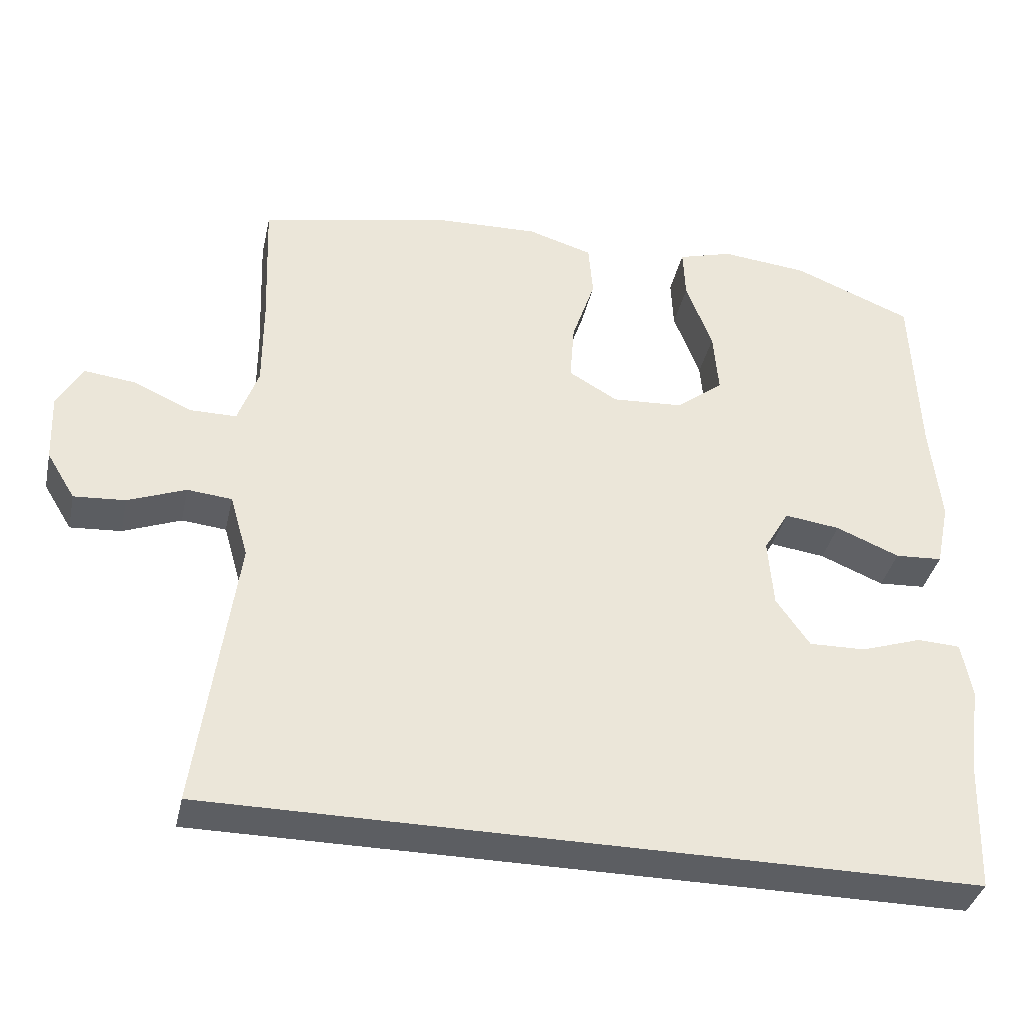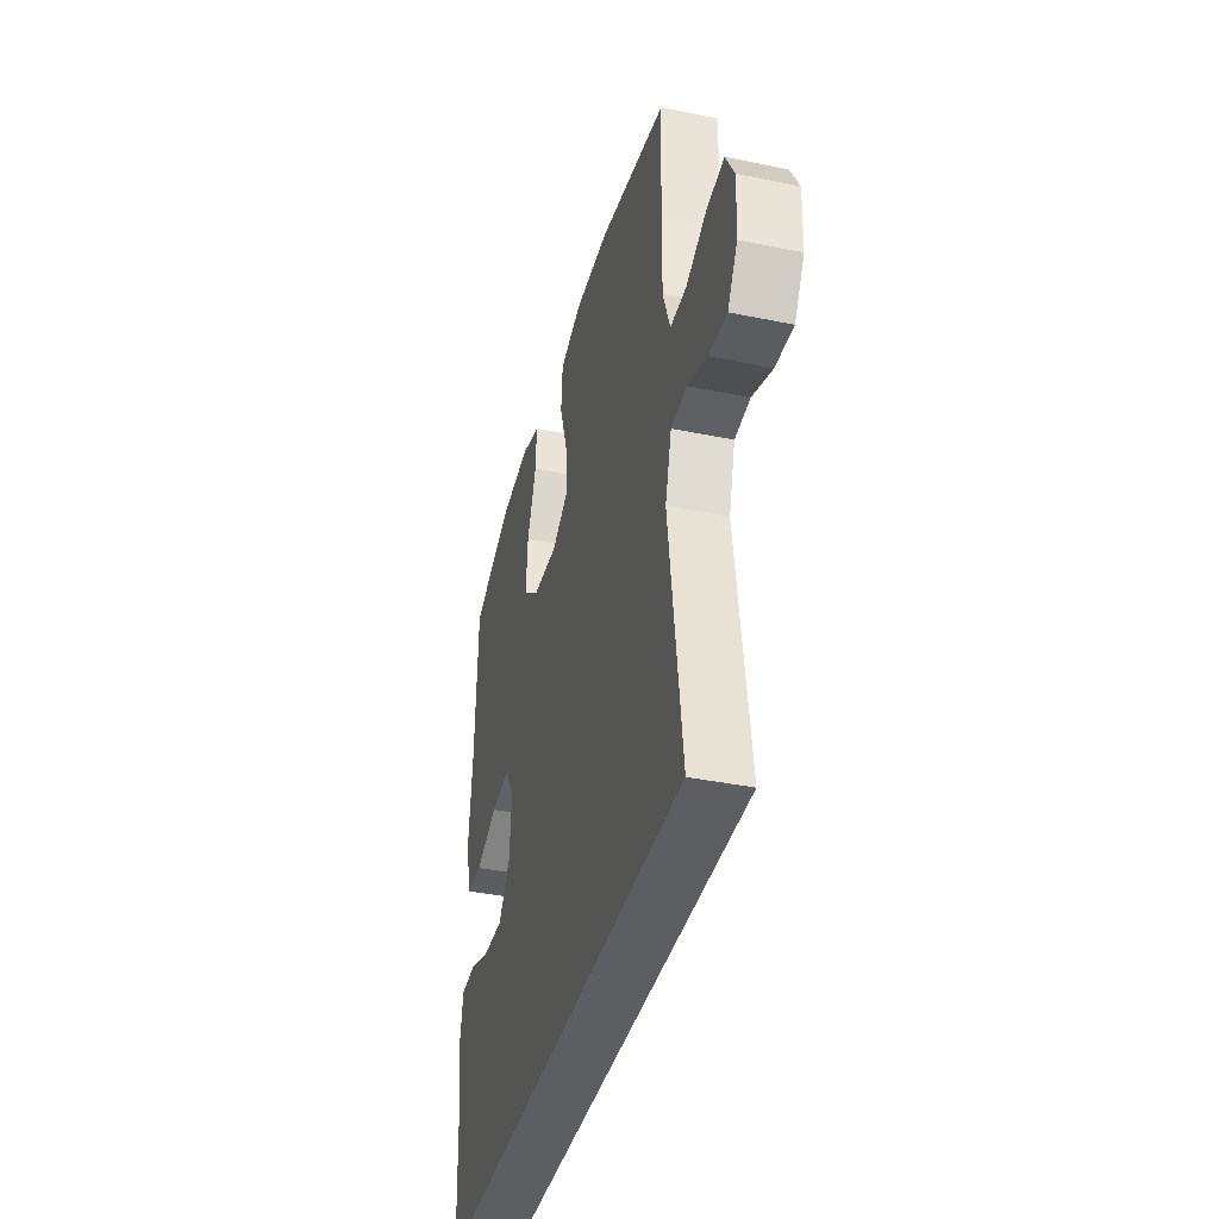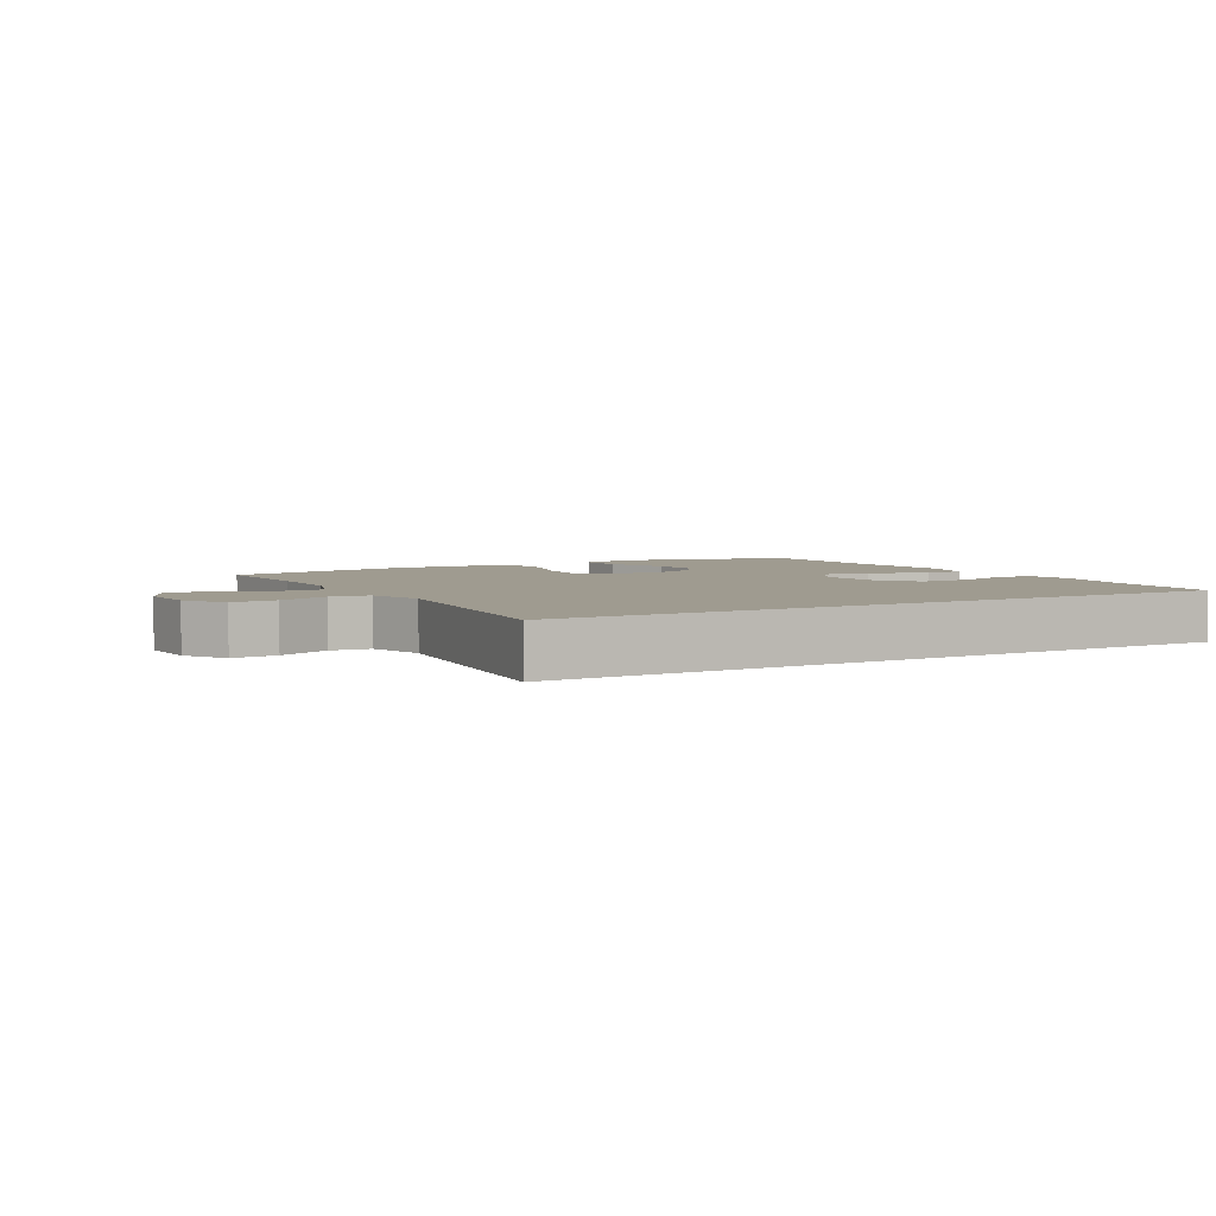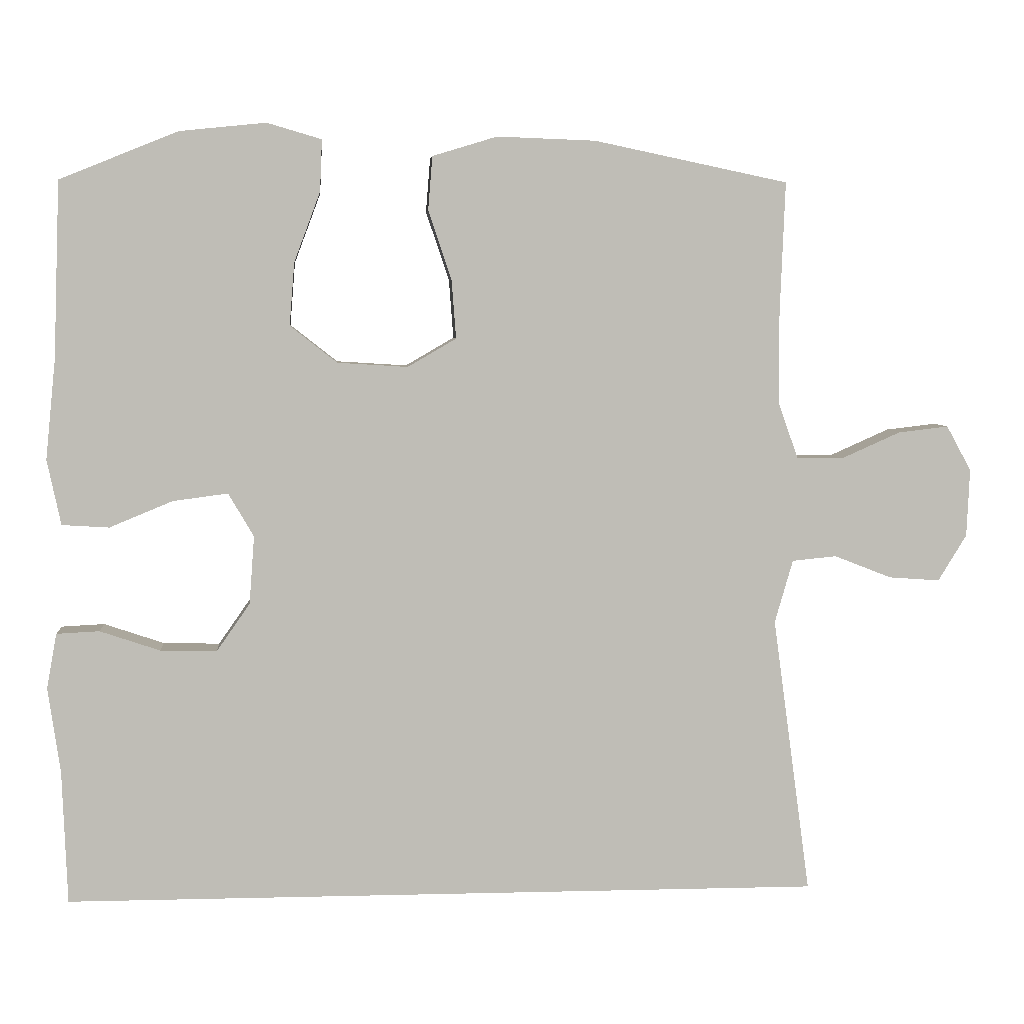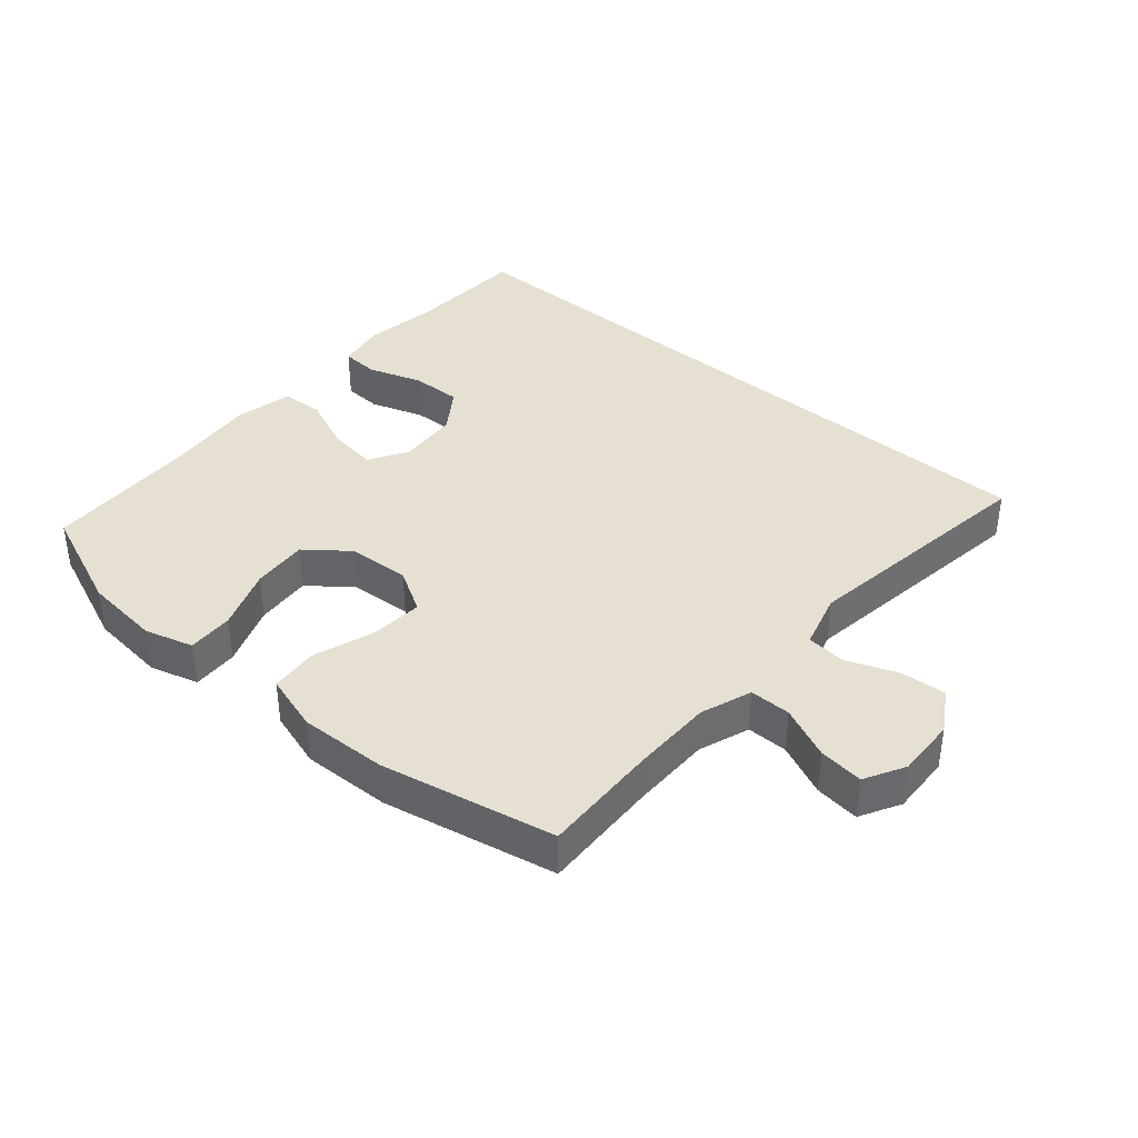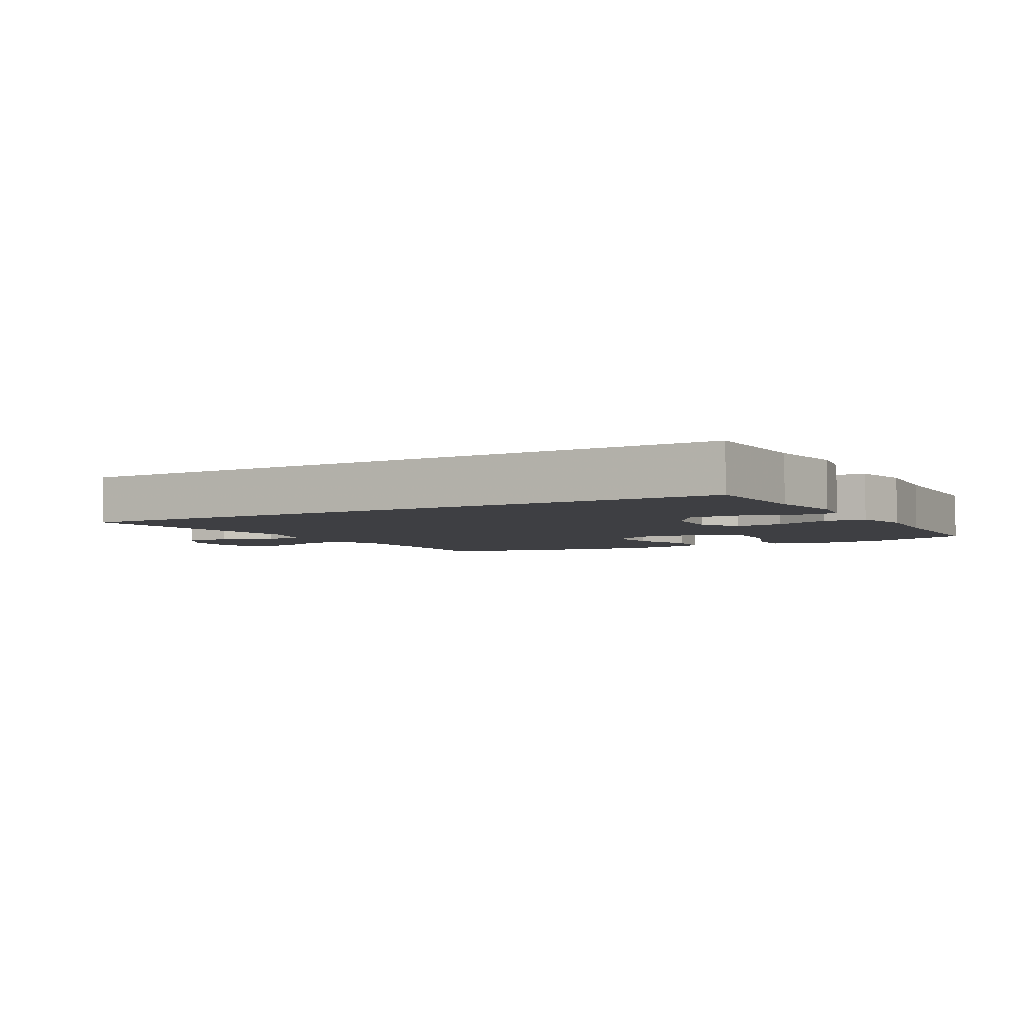
<metadata>
{"format":"obj","ext":"obj","renderer":"f3d","projection":"perspective","resolution":1024,"background":"white","views":[{"elev":-37.5,"azim":167.7,"up":"+Z"},{"elev":-38.8,"azim":75.5,"up":"+Z"},{"elev":4.1,"azim":149.9,"up":"+Y"},{"elev":5.4,"azim":-4.6,"up":"+Z"},{"elev":38.5,"azim":40.8,"up":"+Y"},{"elev":-4.2,"azim":-150.2,"up":"+Y"}]}
</metadata>
<code>
v -0.504 0.07 -0.5
v -0.511 0.07 -0.316
v -0.528 0.07 -0.198
v -0.514 0.07 -0.122
v -0.455 0.07 -0.119
v -0.372 0.07 -0.147
v -0.294 0.07 -0.149
v -0.248 0.07 -0.083
v -0.241 0.07 0.011
v -0.276 0.07 0.071
v -0.352 0.07 0.061
v -0.439 0.07 0.025
v -0.504 0.07 0.029
v -0.523 0.07 0.119
v -0.509 0.07 0.257
v -0.5 0.07 0.5
v -0.337 0.07 0.566
v -0.218 0.07 0.578
v -0.143 0.07 0.556
v -0.146 0.07 0.485
v -0.182 0.07 0.389
v -0.189 0.07 0.302
v -0.124 0.07 0.251
v -0.027 0.07 0.245
v 0.04 0.07 0.284
v 0.034 0.07 0.365
v 0.002 0.07 0.46
v 0.008 0.07 0.534
v 0.097 0.07 0.561
v 0.233 0.07 0.556
v 0.5 0.07 0.5
v 0.493 0.07 0.319
v 0.493 0.07 0.194
v 0.521 0.07 0.115
v 0.585 0.07 0.115
v 0.666 0.07 0.151
v 0.735 0.07 0.159
v 0.769 0.07 0.097
v 0.765 0.07 0.004
v 0.726 0.07 -0.06
v 0.656 0.07 -0.055
v 0.577 0.07 -0.024
v 0.516 0.07 -0.03
v 0.491 0.07 -0.117
v 0.543 0.07 -0.5
v -0.504 0 -0.5
v -0.511 0 -0.316
v -0.528 0 -0.198
v -0.514 0 -0.122
v -0.455 0 -0.119
v -0.372 0 -0.147
v -0.294 0 -0.149
v -0.248 0 -0.083
v -0.241 0 0.011
v -0.276 0 0.071
v -0.352 0 0.061
v -0.439 0 0.025
v -0.504 0 0.029
v -0.523 0 0.119
v -0.509 0 0.257
v -0.5 0 0.5
v -0.337 0 0.566
v -0.218 0 0.578
v -0.143 0 0.556
v -0.146 0 0.485
v -0.182 0 0.389
v -0.189 0 0.302
v -0.124 0 0.251
v -0.027 0 0.245
v 0.04 0 0.284
v 0.034 0 0.365
v 0.002 0 0.46
v 0.008 0 0.534
v 0.097 0 0.561
v 0.233 0 0.556
v 0.5 0 0.5
v 0.493 0 0.319
v 0.493 0 0.194
v 0.521 0 0.115
v 0.585 0 0.115
v 0.666 0 0.151
v 0.735 0 0.159
v 0.769 0 0.097
v 0.765 0 0.004
v 0.726 0 -0.06
v 0.656 0 -0.055
v 0.577 0 -0.024
v 0.516 0 -0.03
v 0.491 0 -0.117
v 0.543 0 -0.5
f 44 45 1 2
f 43 44 2 3
f 40 41 42
f 39 40 42
f 38 39 42
f 37 38 42
f 36 37 42
f 35 36 42
f 34 35 42 43
f 33 34 43
f 30 31 32
f 29 30 32
f 28 29 32
f 27 28 32
f 26 27 32
f 25 26 32 33
f 24 25 33 43
f 19 20 21
f 18 19 21
f 17 18 21
f 16 17 21
f 15 16 21
f 15 21 22
f 14 15 22
f 13 14 22
f 12 13 22
f 11 12 22
f 10 11 22 23
f 3 4 5 6
f 3 6 7
f 43 3 7
f 23 24 43
f 10 23 43
f 9 10 43
f 8 9 43
f 7 8 43
f 47 46 90 89
f 48 47 89 88
f 87 86 85
f 87 85 84
f 87 84 83
f 87 83 82
f 87 82 81
f 87 81 80
f 88 87 80 79
f 88 79 78
f 77 76 75
f 77 75 74
f 77 74 73
f 77 73 72
f 77 72 71
f 78 77 71 70
f 88 78 70 69
f 66 65 64
f 66 64 63
f 66 63 62
f 66 62 61
f 66 61 60
f 67 66 60
f 67 60 59
f 67 59 58
f 67 58 57
f 67 57 56
f 68 67 56 55
f 51 50 49 48
f 52 51 48
f 52 48 88
f 88 69 68
f 88 68 55
f 88 55 54
f 88 54 53
f 88 53 52
f 1 46 47 2
f 2 47 48 3
f 3 48 49 4
f 4 49 50 5
f 5 50 51 6
f 6 51 52 7
f 7 52 53 8
f 8 53 54 9
f 9 54 55 10
f 10 55 56 11
f 11 56 57 12
f 12 57 58 13
f 13 58 59 14
f 14 59 60 15
f 15 60 61 16
f 16 61 62 17
f 17 62 63 18
f 18 63 64 19
f 19 64 65 20
f 20 65 66 21
f 21 66 67 22
f 22 67 68 23
f 23 68 69 24
f 24 69 70 25
f 25 70 71 26
f 26 71 72 27
f 27 72 73 28
f 28 73 74 29
f 29 74 75 30
f 30 75 76 31
f 31 76 77 32
f 32 77 78 33
f 33 78 79 34
f 34 79 80 35
f 35 80 81 36
f 36 81 82 37
f 37 82 83 38
f 38 83 84 39
f 39 84 85 40
f 40 85 86 41
f 41 86 87 42
f 42 87 88 43
f 43 88 89 44
f 44 89 90 45
f 45 90 46 1

</code>
